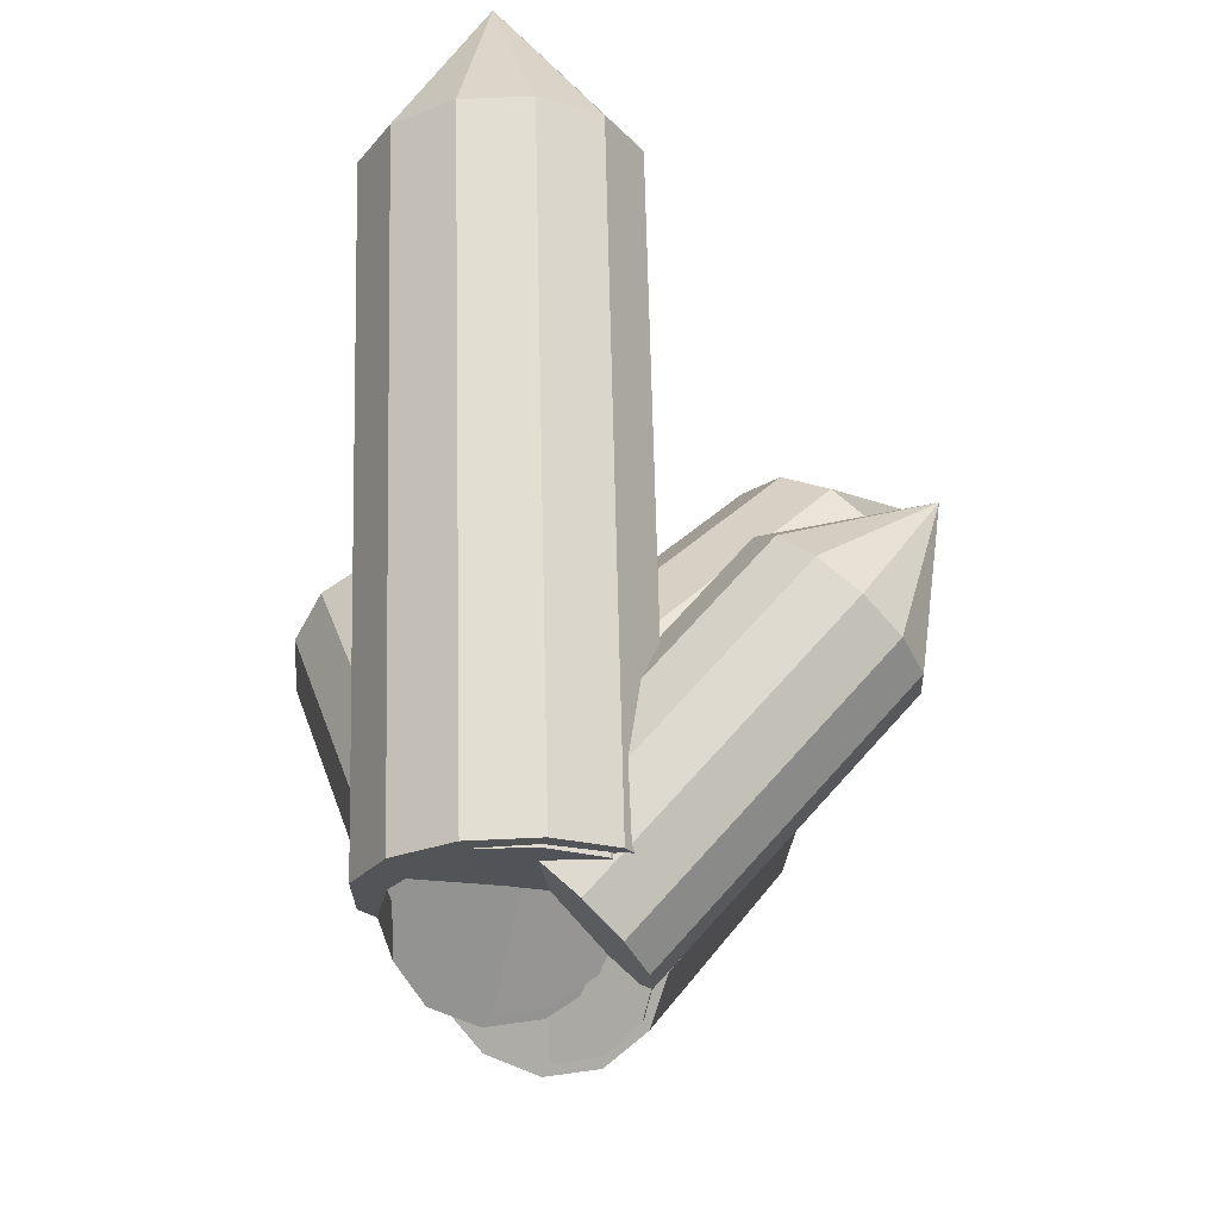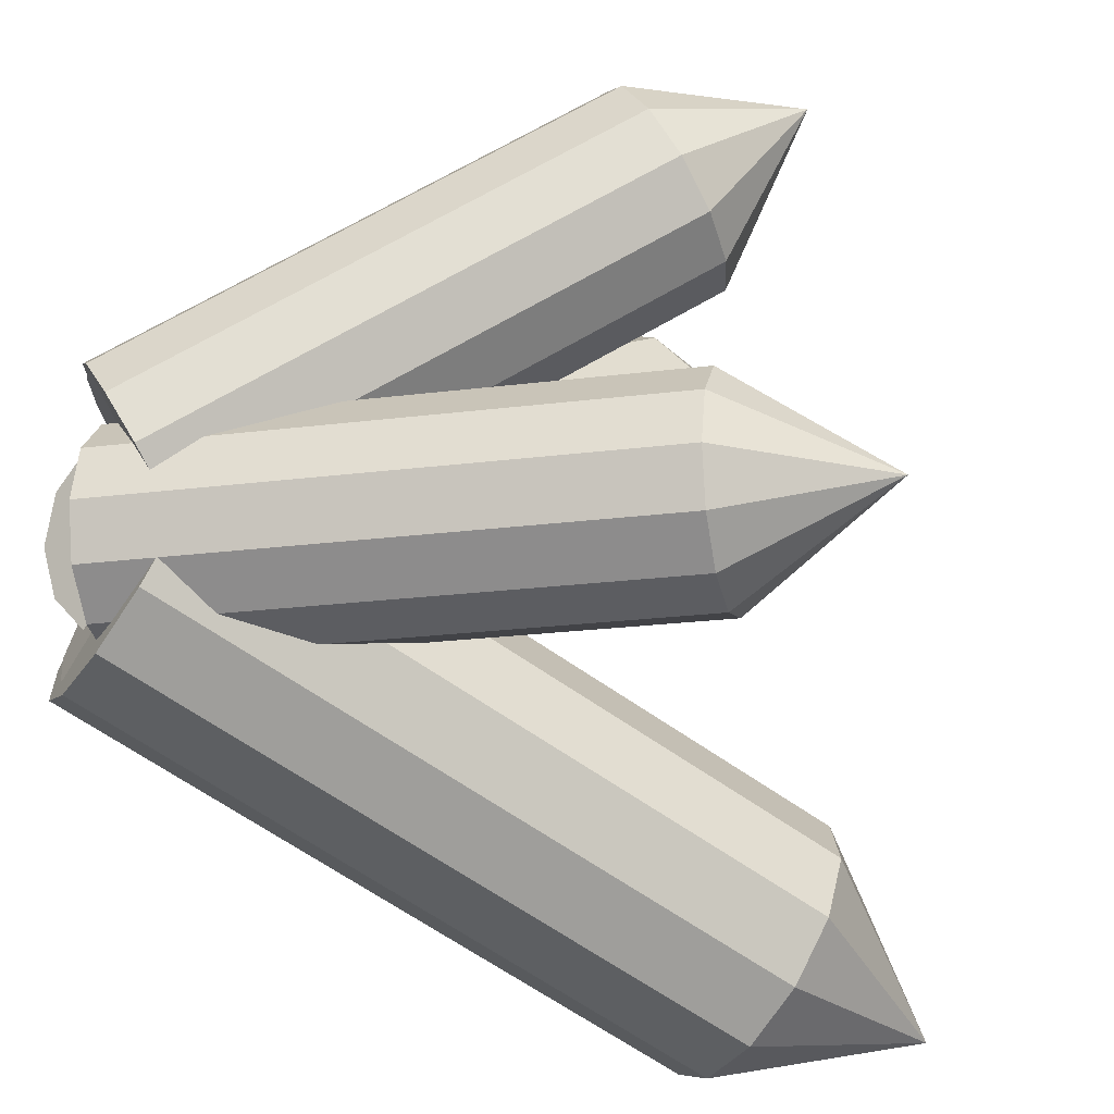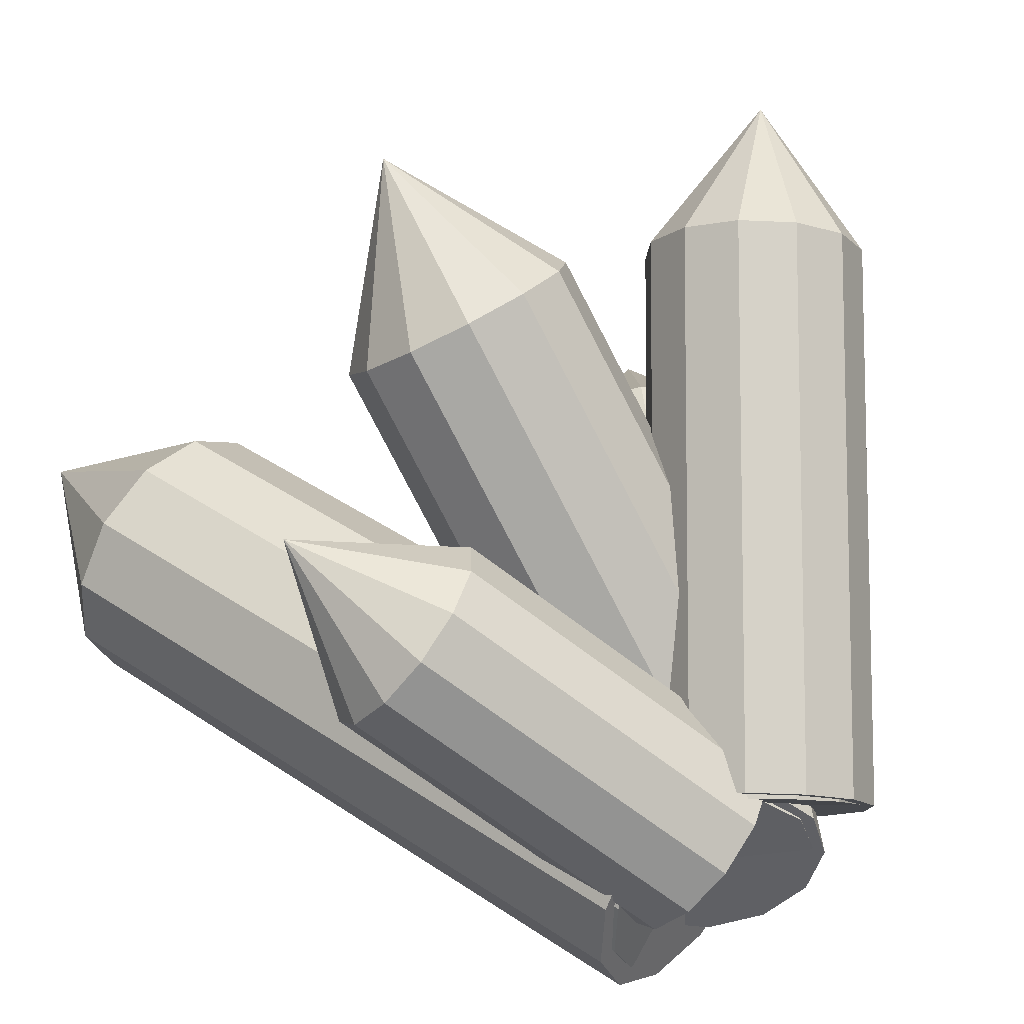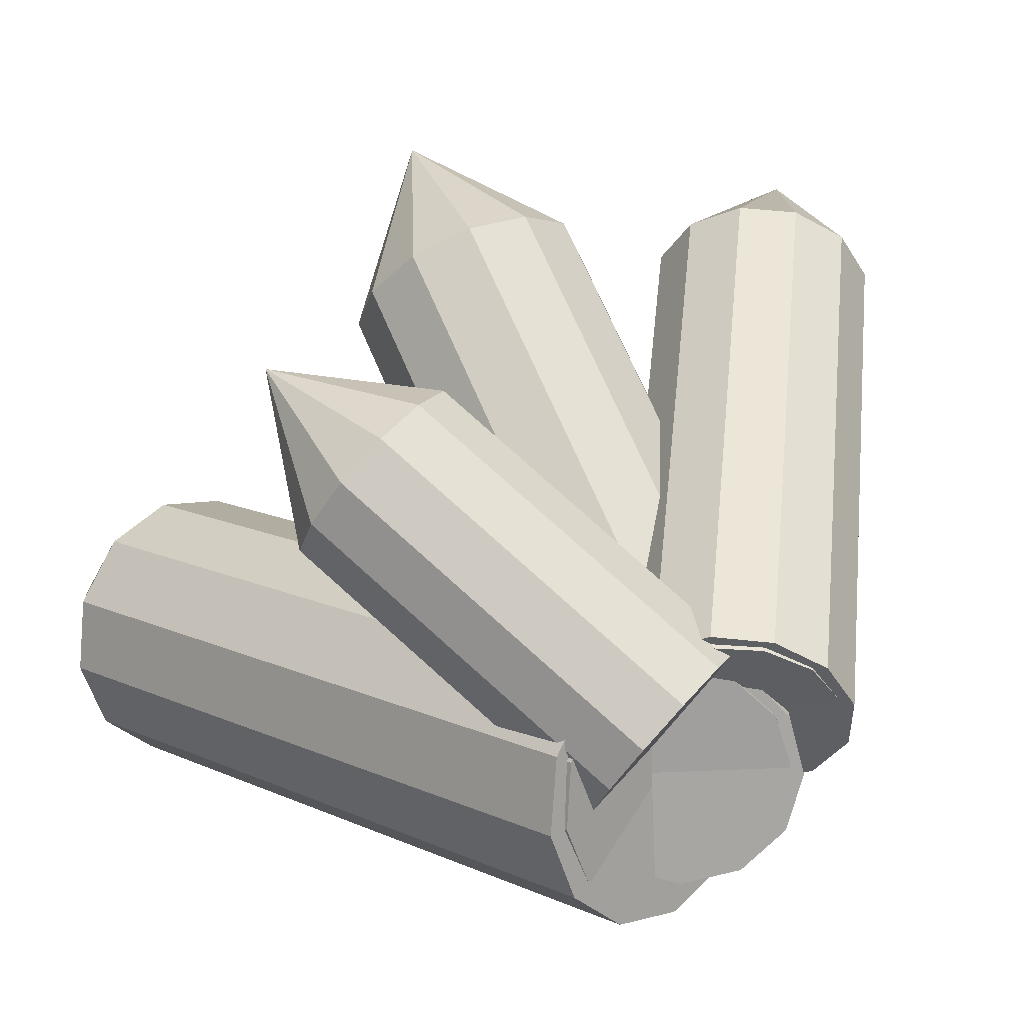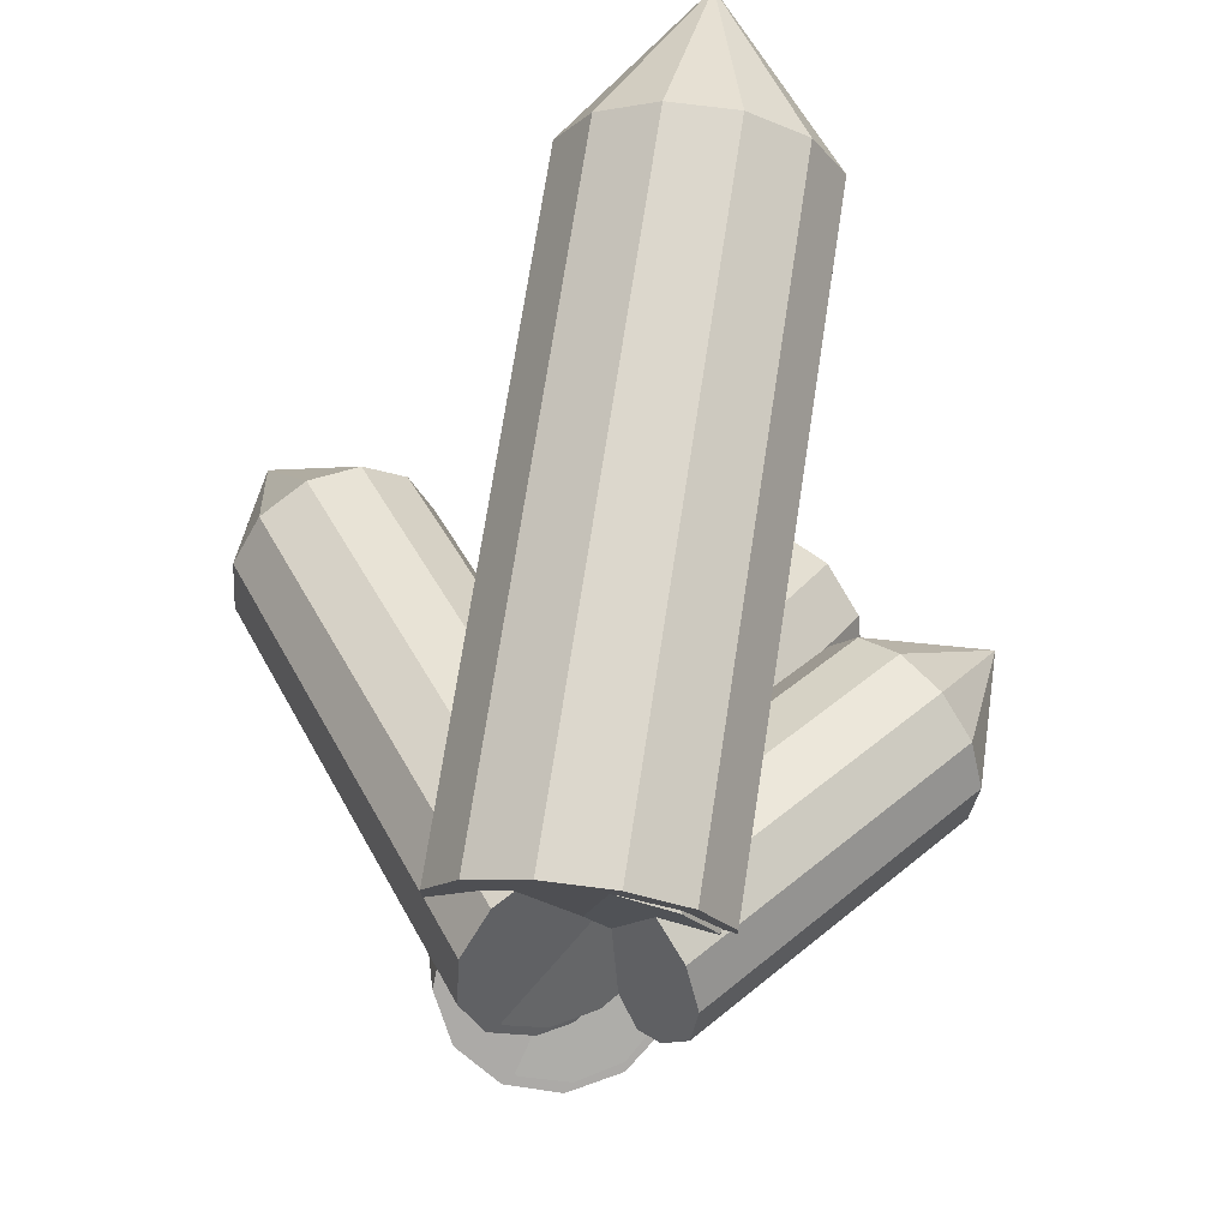
<metadata>
{"format":"obj","ext":"obj","renderer":"f3d","projection":"perspective","resolution":1024,"background":"white","views":[{"elev":-41.1,"azim":-107.5,"up":"+Y"},{"elev":-52.5,"azim":72.9,"up":"+Z"},{"elev":52.8,"azim":-33.7,"up":"+Z"},{"elev":23.6,"azim":-27.4,"up":"+Z"},{"elev":-33.9,"azim":-139.8,"up":"+Y"}]}
</metadata>
<code>
v 0.08678 0.06264 0.04664
v 0.07647 0.06197 0.05896
v -0.01346 -0.07205 -0.01841
v -0.003151 -0.07138 -0.03073
v 0.0722 0.05591 0.07322
v -0.01773 -0.07811 -0.004145
v 0.0751 0.04608 0.08561
v -0.01483 -0.08794 0.008242
v 0.08441 0.03512 0.0928
v -0.00552 -0.09891 0.01543
v 0.09763 0.02596 0.09287
v 0.007696 -0.1081 0.0155
v 0.1112 0.02106 0.0858
v 0.02128 -0.113 0.008427
v 0.1215 0.02174 0.07348
v 0.03159 -0.1123 -0.003893
v 0.1258 0.0278 0.05921
v 0.03586 -0.1062 -0.01816
v 0.1229 0.03763 0.04683
v 0.03296 -0.09639 -0.03054
v 0.1136 0.04859 0.03964
v 0.02365 -0.08543 -0.03773
v 0.1004 0.05775 0.03957
v 0.01043 -0.07628 -0.0378
v 0.1231 0.07283 0.08685
v -0.02168 0.08239 0.05464
v -0.03173 0.07225 0.06475
v -0.02422 -0.0232 -0.02109
v -0.01417 -0.01306 -0.0312
v -0.03329 0.06032 0.07745
v -0.02578 -0.03513 -0.008394
v -0.02594 0.0498 0.08933
v -0.01843 -0.04565 0.003492
v -0.01165 0.0435 0.09722
v -0.004144 -0.05195 0.01138
v 0.005746 0.04312 0.099
v 0.01325 -0.05233 0.01316
v 0.02159 0.04875 0.09419
v 0.0291 -0.0467 0.008349
v 0.03164 0.05889 0.08408
v 0.03915 -0.03656 -0.001758
v 0.0332 0.07082 0.07139
v 0.04071 -0.02463 -0.01446
v 0.02586 0.08135 0.0595
v 0.03336 -0.01411 -0.02634
v 0.01157 0.08764 0.05161
v 0.01908 -0.007812 -0.03423
v -0.005829 0.08802 0.04983
v 0.001679 -0.007429 -0.03601
v -0.0001496 0.1006 0.1076
v 0.07289 0.06513 0.05986
v 0.06925 0.0582 0.07655
v -0.02106 -0.07572 -0.002397
v -0.01742 -0.06878 -0.01909
v 0.07373 0.04705 0.09054
v -0.01658 -0.08687 0.01159
v 0.08513 0.03466 0.09807
v -0.005172 -0.09925 0.01912
v 0.1004 0.02437 0.09712
v 0.0101 -0.1096 0.01817
v 0.1154 0.01892 0.08795
v 0.02514 -0.115 0.009004
v 0.1262 0.01978 0.07302
v 0.03593 -0.1141 -0.005928
v 0.1299 0.02671 0.05633
v 0.03957 -0.1072 -0.02262
v 0.1254 0.03786 0.04234
v 0.03509 -0.09605 -0.03661
v 0.114 0.05025 0.03481
v 0.02369 -0.08367 -0.04414
v 0.09872 0.06054 0.03576
v 0.008417 -0.07337 -0.04319
v 0.08368 0.06599 0.04492
v -0.006628 -0.06792 -0.03402
v 0.1284 0.07912 0.08673
v -0.09764 -0.01744 0.03261
v -0.09828 -0.02845 0.04562
v -0.04181 -0.1065 -0.01791
v -0.04117 -0.09545 -0.03092
v -0.09136 -0.03503 0.05975
v -0.03489 -0.113 -0.003776
v -0.07874 -0.03543 0.07121
v -0.02227 -0.1134 0.007684
v -0.06379 -0.02954 0.07693
v -0.007319 -0.1076 0.0134
v -0.05053 -0.01894 0.07538
v 0.005946 -0.09695 0.01185
v -0.0425 -0.006459 0.06697
v 0.01398 -0.08447 0.003444
v -0.04186 0.004548 0.05396
v 0.01462 -0.07346 -0.009567
v -0.04877 0.01113 0.03983
v 0.007698 -0.06688 -0.0237
v -0.0614 0.01153 0.02837
v -0.004926 -0.06648 -0.03516
v -0.07635 0.005643 0.02265
v -0.01987 -0.07237 -0.04088
v -0.08961 -0.004963 0.0242
v -0.03314 -0.08297 -0.03932
v -0.09065 0.0215 0.07572
v 0.05114 0.07549 -0.06455
v 0.04744 0.07912 -0.04933
v -0.03559 -0.07799 -0.02787
v -0.03188 -0.08162 -0.04309
v 0.05102 0.07877 -0.03367
v -0.032 -0.07834 -0.0122
v 0.06095 0.07453 -0.02175
v -0.02208 -0.08258 -0.000283
v 0.07455 0.06754 -0.01677
v -0.008478 -0.08956 0.004694
v 0.08818 0.05968 -0.02007
v 0.005151 -0.09743 0.001396
v 0.09818 0.05304 -0.03076
v 0.01516 -0.1041 -0.009295
v 0.1019 0.04941 -0.04598
v 0.01887 -0.1077 -0.02451
v 0.0983 0.04976 -0.06164
v 0.01528 -0.1073 -0.04018
v 0.08838 0.054 -0.07356
v 0.005354 -0.1031 -0.0521
v 0.07478 0.06099 -0.07854
v -0.008244 -0.09612 -0.05708
v 0.06115 0.06885 -0.07524
v -0.02187 -0.08825 -0.05378
v 0.09798 0.1018 -0.05195
v 0.04398 0.08223 -0.04791
v 0.04934 0.08202 -0.03026
v -0.0347 -0.0756 -0.009953
v -0.04006 -0.0754 -0.0276
v 0.06162 0.07724 -0.01735
v -0.02243 -0.08038 0.002955
v 0.07751 0.06916 -0.01264
v -0.006536 -0.08847 0.007668
v 0.09276 0.05994 -0.01738
v 0.008717 -0.09768 0.002925
v 0.1033 0.05206 -0.03031
v 0.01924 -0.1056 -0.01
v 0.1063 0.04763 -0.04796
v 0.02223 -0.11 -0.02765
v 0.1009 0.04783 -0.06561
v 0.01686 -0.1098 -0.0453
v 0.08863 0.05262 -0.07851
v 0.00459 -0.105 -0.05821
v 0.07274 0.0607 -0.08323
v -0.0113 -0.09693 -0.06292
v 0.05749 0.06991 -0.07849
v -0.02655 -0.08771 -0.05818
v 0.04696 0.07779 -0.06556
v -0.03708 -0.07983 -0.04525
v 0.1012 0.1078 -0.05655
v -0.09763 0.1191 -0.09323
v -0.113 0.1155 -0.08024
v -0.04459 -0.09943 -0.05106
v -0.02924 -0.09583 -0.06405
v -0.1203 0.1151 -0.06116
v -0.05189 -0.09987 -0.03199
v -0.1176 0.1179 -0.04112
v -0.04919 -0.09702 -0.01194
v -0.1056 0.1233 -0.02546
v -0.03721 -0.09165 0.003713
v -0.08756 0.1297 -0.0184
v -0.01916 -0.0852 0.01077
v -0.06827 0.1355 -0.02183
v 0.000127 -0.07939 0.007352
v -0.05292 0.1391 -0.03481
v 0.01548 -0.07579 -0.005636
v -0.04562 0.1396 -0.05389
v 0.02278 -0.07535 -0.02471
v -0.04832 0.1367 -0.07394
v 0.02008 -0.0782 -0.04476
v -0.0603 0.1314 -0.08959
v 0.008102 -0.08357 -0.06041
v -0.07835 0.1249 -0.09665
v -0.00995 -0.09002 -0.06747
v -0.09748 0.1816 -0.06157
v -0.1189 0.1147 -0.08177
v -0.1264 0.1156 -0.0596
v -0.05752 -0.1005 -0.03207
v -0.05 -0.1014 -0.05425
v -0.1223 0.1199 -0.03693
v -0.05341 -0.09617 -0.009412
v -0.1077 0.1265 -0.01986
v -0.03877 -0.08959 0.007663
v -0.08645 0.1336 -0.01295
v -0.01754 -0.08249 0.01457
v -0.0643 0.1393 -0.01805
v 0.004608 -0.07678 0.009472
v -0.04718 0.1421 -0.0338
v 0.02173 -0.074 -0.006278
v -0.03967 0.1412 -0.05598
v 0.02925 -0.07488 -0.02846
v -0.04378 0.1369 -0.07864
v 0.02514 -0.07919 -0.05112
v -0.05841 0.1303 -0.09572
v 0.0105 -0.08578 -0.06819
v -0.07964 0.1232 -0.1026
v -0.01073 -0.09288 -0.07511
v -0.1018 0.1175 -0.09752
v -0.03288 -0.09858 -0.07
v -0.09763 0.1907 -0.06671
v -0.03696 0.07268 0.06534
v -0.03769 0.05965 0.08058
v -0.03113 -0.04333 -0.007586
v -0.03041 -0.0303 -0.02282
v -0.02829 0.04842 0.09429
v -0.02173 -0.05457 0.006128
v -0.0113 0.04199 0.1028
v -0.004741 -0.061 0.01464
v 0.008737 0.04209 0.1038
v 0.0153 -0.06089 0.01568
v 0.02645 0.0487 0.09713
v 0.03301 -0.05428 0.008963
v 0.03709 0.06004 0.08445
v 0.04365 -0.04294 -0.003714
v 0.03781 0.07307 0.06922
v 0.04437 -0.02991 -0.01895
v 0.02842 0.08431 0.0555
v 0.03498 -0.01867 -0.03267
v 0.01143 0.09074 0.04698
v 0.01799 -0.01225 -0.04118
v -0.008609 0.09063 0.04595
v -0.00205 -0.01235 -0.04222
v -0.02632 0.08402 0.05267
v -0.01976 -0.01896 -0.0355
v 0.0006349 0.1092 0.11
v -0.08611 -0.004964 0.02704
v -0.09338 -0.01624 0.03344
v -0.03892 -0.08803 -0.02845
v -0.03165 -0.07675 -0.03484
v -0.09434 -0.02655 0.04411
v -0.03988 -0.09833 -0.01777
v -0.08873 -0.03312 0.05621
v -0.03427 -0.1049 -0.00567
v -0.07804 -0.03418 0.0665
v -0.02358 -0.106 0.004612
v -0.06514 -0.02947 0.0722
v -0.01068 -0.1013 0.01032
v -0.0535 -0.02023 0.07181
v 0.0009626 -0.09202 0.009927
v -0.04622 -0.008952 0.06542
v 0.00824 -0.08074 0.003535
v -0.04526 0.001352 0.05474
v 0.009199 -0.07043 -0.007142
v -0.05088 0.007918 0.04264
v 0.003583 -0.06386 -0.01924
v -0.06157 0.008987 0.03236
v -0.007104 -0.0628 -0.02952
v -0.07446 0.004272 0.02665
v -0.02 -0.06751 -0.03523
v -0.0882 0.01448 0.07416
o group1169970484
g mesh1169970484
f 4 3 2 1
f 3 6 5 2
f 6 8 7 5
f 8 10 9 7
f 10 12 11 9
f 12 14 13 11
f 14 16 15 13
f 16 18 17 15
f 18 20 19 17
f 20 22 21 19
f 22 24 23 21
f 24 4 1 23
f 25 21 23
f 24 22 20 18 16 14 12 10 8 6 3 4
f 25 19 21
f 25 17 19
f 25 15 17
f 25 13 15
f 25 11 13
f 25 9 11
f 25 7 9
f 25 5 7
f 25 2 5
f 25 1 2
f 25 23 1
f 54 53 52 51
f 53 56 55 52
f 56 58 57 55
f 58 60 59 57
f 60 62 61 59
f 62 64 63 61
f 64 66 65 63
f 66 68 67 65
f 68 70 69 67
f 70 72 71 69
f 72 74 73 71
f 74 54 51 73
f 75 71 73
f 74 72 70 68 66 64 62 60 58 56 53 54
f 75 69 71
f 75 67 69
f 75 65 67
f 75 63 65
f 75 61 63
f 75 59 61
f 75 57 59
f 75 55 57
f 75 52 55
f 75 51 52
f 75 73 51
o group1236163938
g mesh1236163938
f 29 28 27 26
f 28 31 30 27
f 31 33 32 30
f 33 35 34 32
f 35 37 36 34
f 37 39 38 36
f 39 41 40 38
f 41 43 42 40
f 43 45 44 42
f 45 47 46 44
f 47 49 48 46
f 49 29 26 48
f 50 46 48
f 49 47 45 43 41 39 37 35 33 31 28 29
f 50 44 46
f 50 42 44
f 50 40 42
f 50 38 40
f 50 36 38
f 50 34 36
f 50 32 34
f 50 30 32
f 50 27 30
f 50 26 27
f 50 48 26
f 204 203 202 201
f 203 206 205 202
f 206 208 207 205
f 208 210 209 207
f 210 212 211 209
f 212 214 213 211
f 214 216 215 213
f 216 218 217 215
f 218 220 219 217
f 220 222 221 219
f 222 224 223 221
f 224 204 201 223
f 225 221 223
f 224 222 220 218 216 214 212 210 208 206 203 204
f 225 219 221
f 225 217 219
f 225 215 217
f 225 213 215
f 225 211 213
f 225 209 211
f 225 207 209
f 225 205 207
f 225 202 205
f 225 201 202
f 225 223 201
o group353128991
g mesh353128991
f 79 78 77 76
f 78 81 80 77
f 81 83 82 80
f 83 85 84 82
f 85 87 86 84
f 87 89 88 86
f 89 91 90 88
f 91 93 92 90
f 93 95 94 92
f 95 97 96 94
f 97 99 98 96
f 99 79 76 98
f 100 96 98
f 99 97 95 93 91 89 87 85 83 81 78 79
f 100 94 96
f 100 92 94
f 100 90 92
f 100 88 90
f 100 86 88
f 100 84 86
f 100 82 84
f 100 80 82
f 100 77 80
f 100 76 77
f 100 98 76
f 229 228 227 226
f 228 231 230 227
f 231 233 232 230
f 233 235 234 232
f 235 237 236 234
f 237 239 238 236
f 239 241 240 238
f 241 243 242 240
f 243 245 244 242
f 245 247 246 244
f 247 249 248 246
f 249 229 226 248
f 250 246 248
f 249 247 245 243 241 239 237 235 233 231 228 229
f 250 244 246
f 250 242 244
f 250 240 242
f 250 238 240
f 250 236 238
f 250 234 236
f 250 232 234
f 250 230 232
f 250 227 230
f 250 226 227
f 250 248 226
o group1822676454
g mesh1822676454
f 104 103 102 101
f 103 106 105 102
f 106 108 107 105
f 108 110 109 107
f 110 112 111 109
f 112 114 113 111
f 114 116 115 113
f 116 118 117 115
f 118 120 119 117
f 120 122 121 119
f 122 124 123 121
f 124 104 101 123
f 125 121 123
f 124 122 120 118 116 114 112 110 108 106 103 104
f 125 119 121
f 125 117 119
f 125 115 117
f 125 113 115
f 125 111 113
f 125 109 111
f 125 107 109
f 125 105 107
f 125 102 105
f 125 101 102
f 125 123 101
f 129 128 127 126
f 128 131 130 127
f 131 133 132 130
f 133 135 134 132
f 135 137 136 134
f 137 139 138 136
f 139 141 140 138
f 141 143 142 140
f 143 145 144 142
f 145 147 146 144
f 147 149 148 146
f 149 129 126 148
f 150 146 148
f 149 147 145 143 141 139 137 135 133 131 128 129
f 150 144 146
f 150 142 144
f 150 140 142
f 150 138 140
f 150 136 138
f 150 134 136
f 150 132 134
f 150 130 132
f 150 127 130
f 150 126 127
f 150 148 126
o group803962687
g mesh803962687
f 154 153 152 151
f 153 156 155 152
f 156 158 157 155
f 158 160 159 157
f 160 162 161 159
f 162 164 163 161
f 164 166 165 163
f 166 168 167 165
f 168 170 169 167
f 170 172 171 169
f 172 174 173 171
f 174 154 151 173
f 175 171 173
f 174 172 170 168 166 164 162 160 158 156 153 154
f 175 169 171
f 175 167 169
f 175 165 167
f 175 163 165
f 175 161 163
f 175 159 161
f 175 157 159
f 175 155 157
f 175 152 155
f 175 151 152
f 175 173 151
f 179 178 177 176
f 178 181 180 177
f 181 183 182 180
f 183 185 184 182
f 185 187 186 184
f 187 189 188 186
f 189 191 190 188
f 191 193 192 190
f 193 195 194 192
f 195 197 196 194
f 197 199 198 196
f 199 179 176 198
f 200 196 198
f 199 197 195 193 191 189 187 185 183 181 178 179
f 200 194 196
f 200 192 194
f 200 190 192
f 200 188 190
f 200 186 188
f 200 184 186
f 200 182 184
f 200 180 182
f 200 177 180
f 200 176 177
f 200 198 176

</code>
